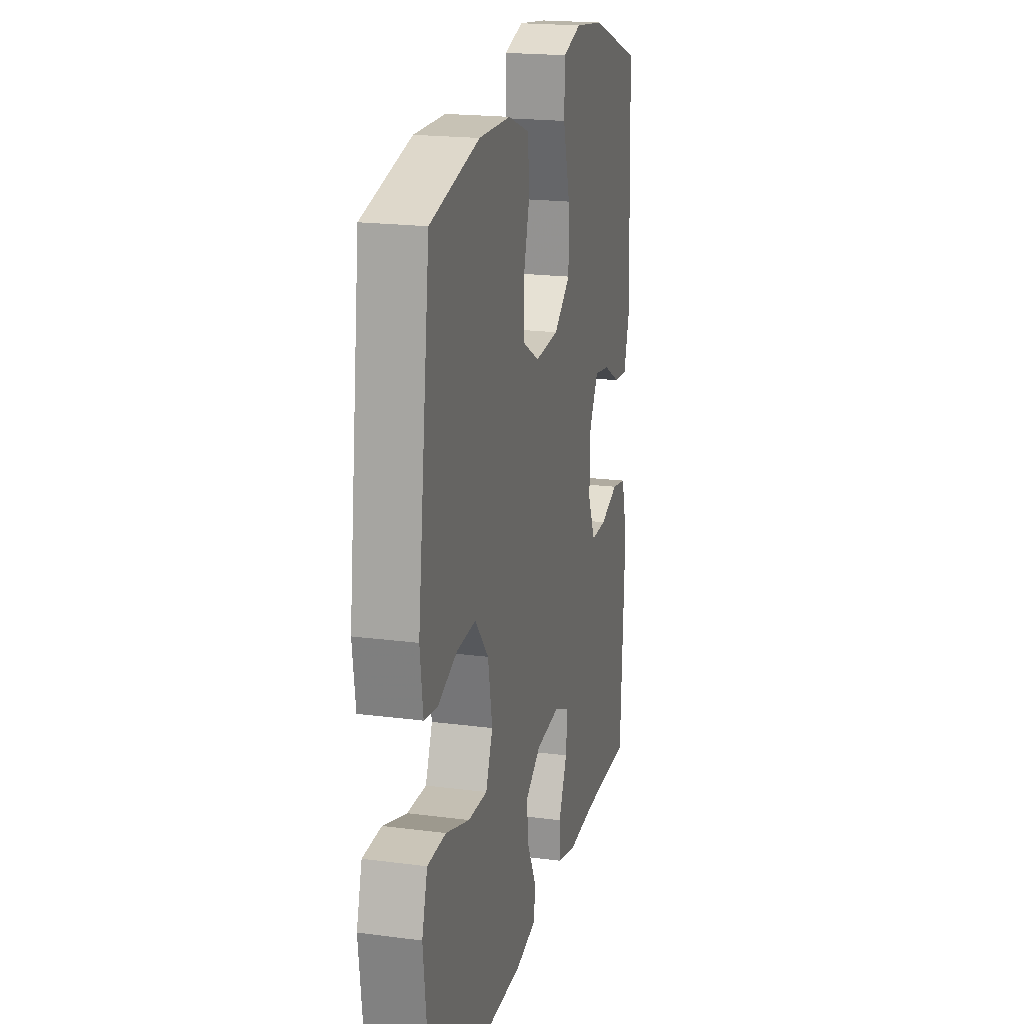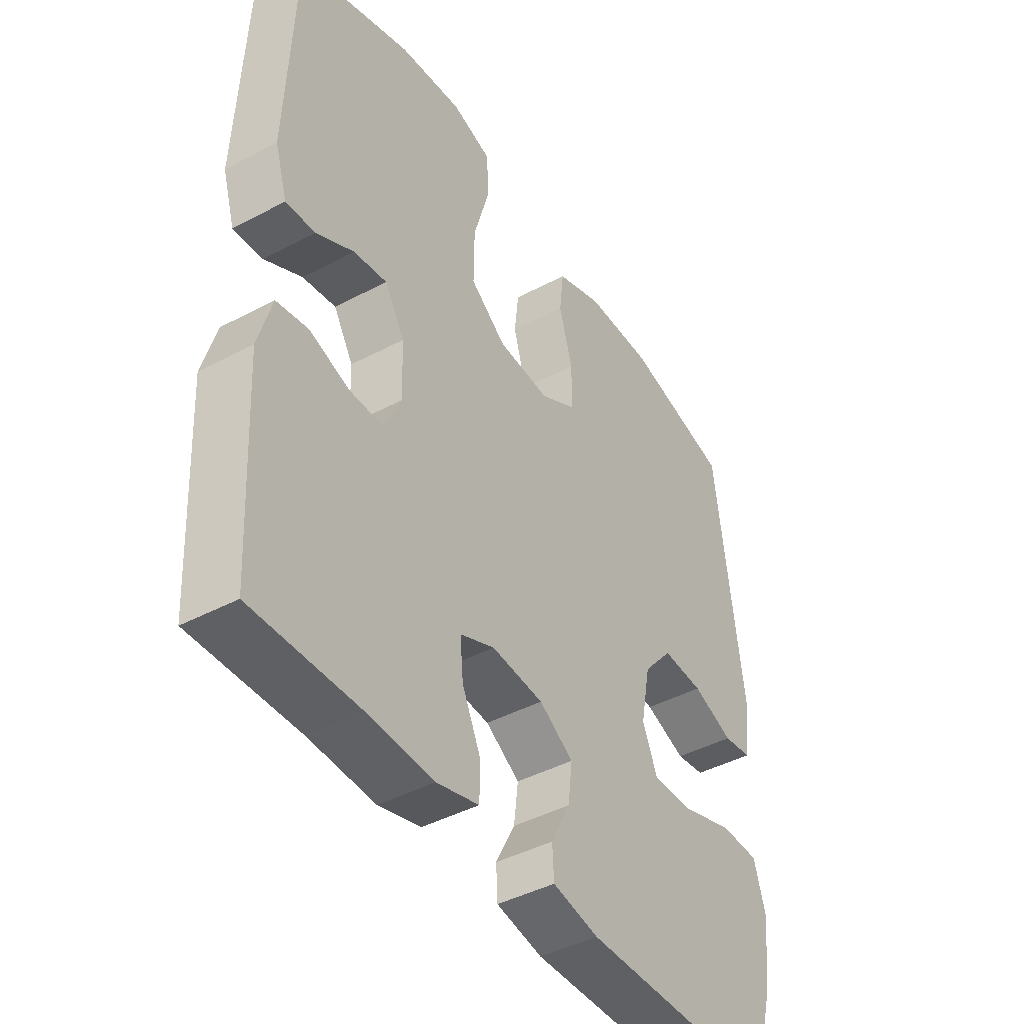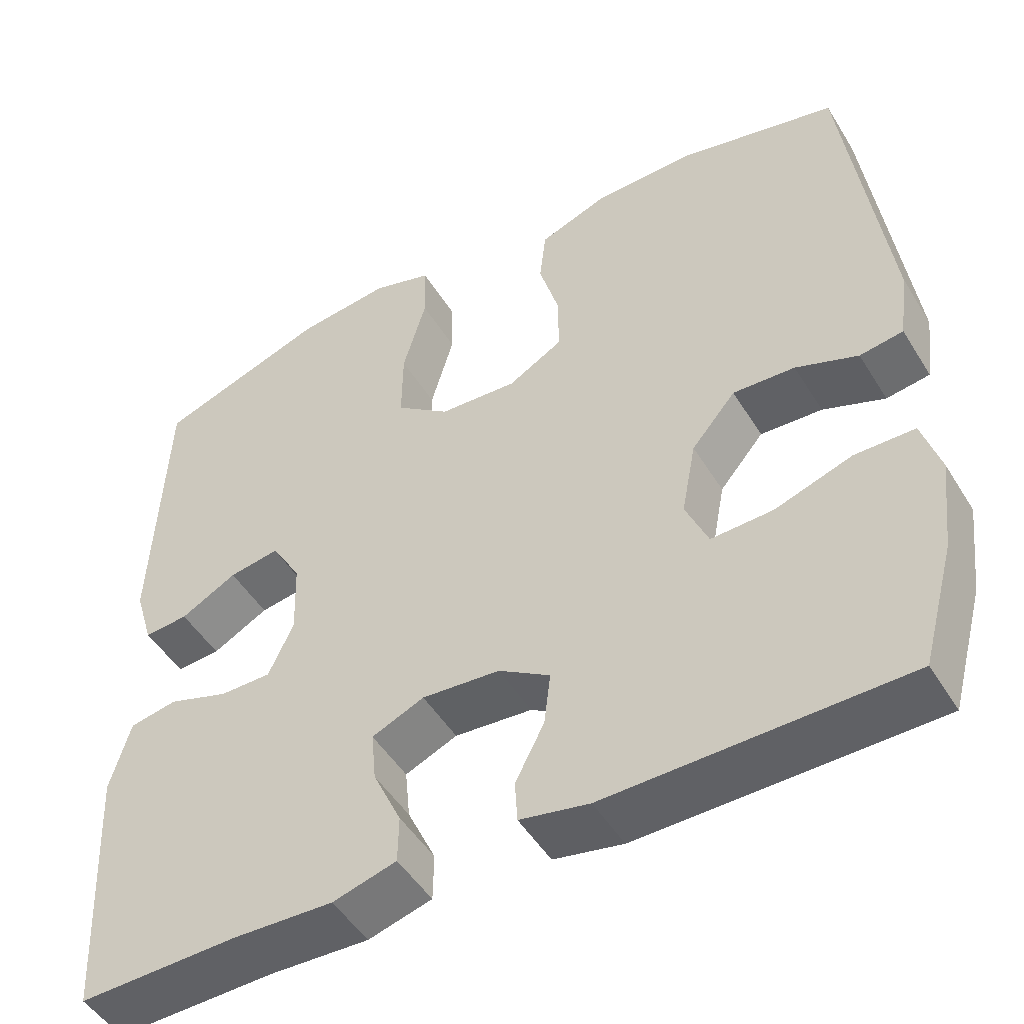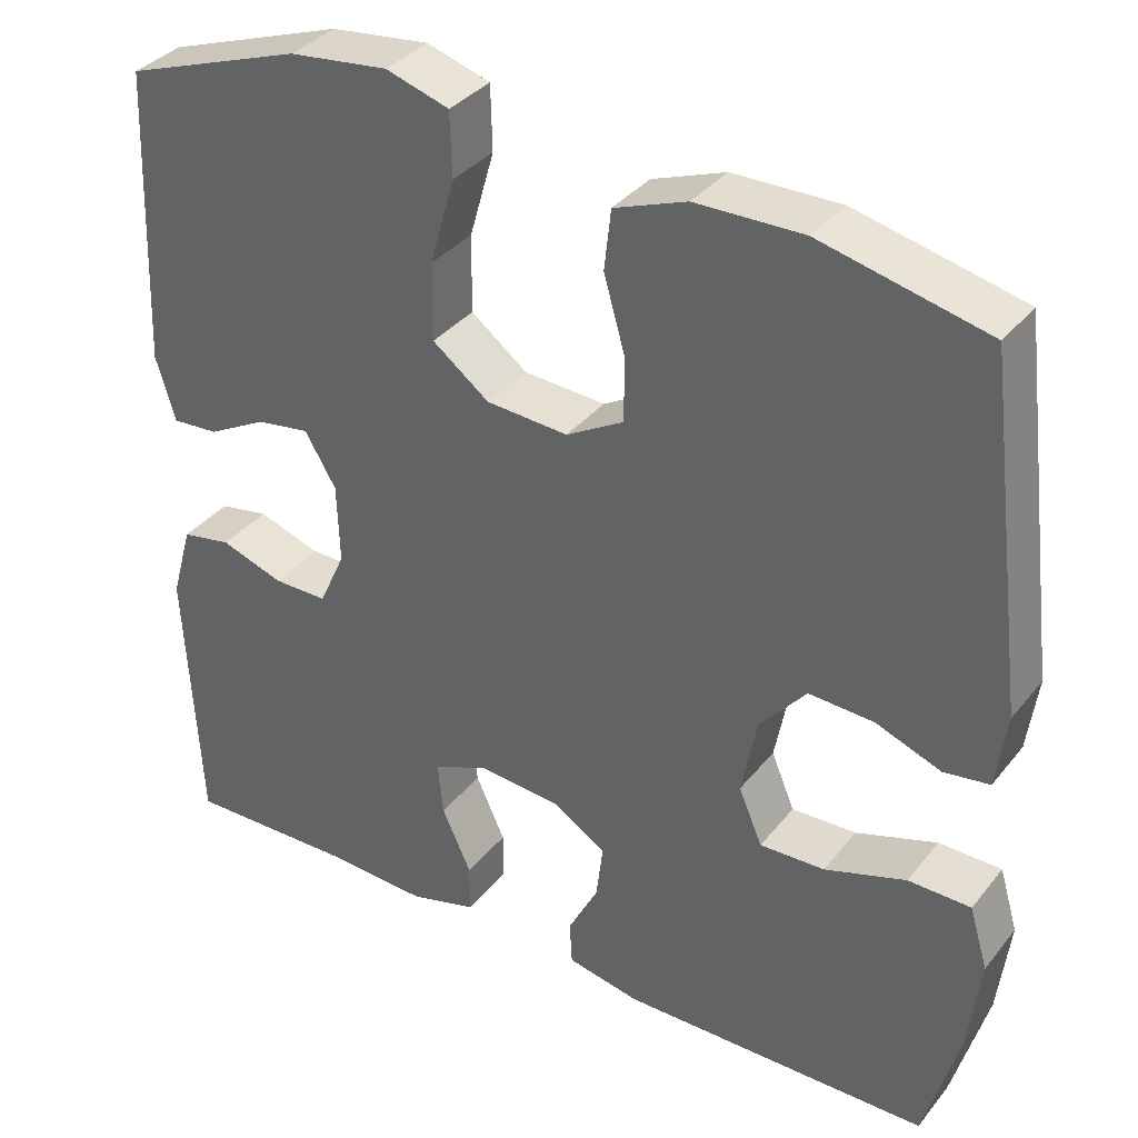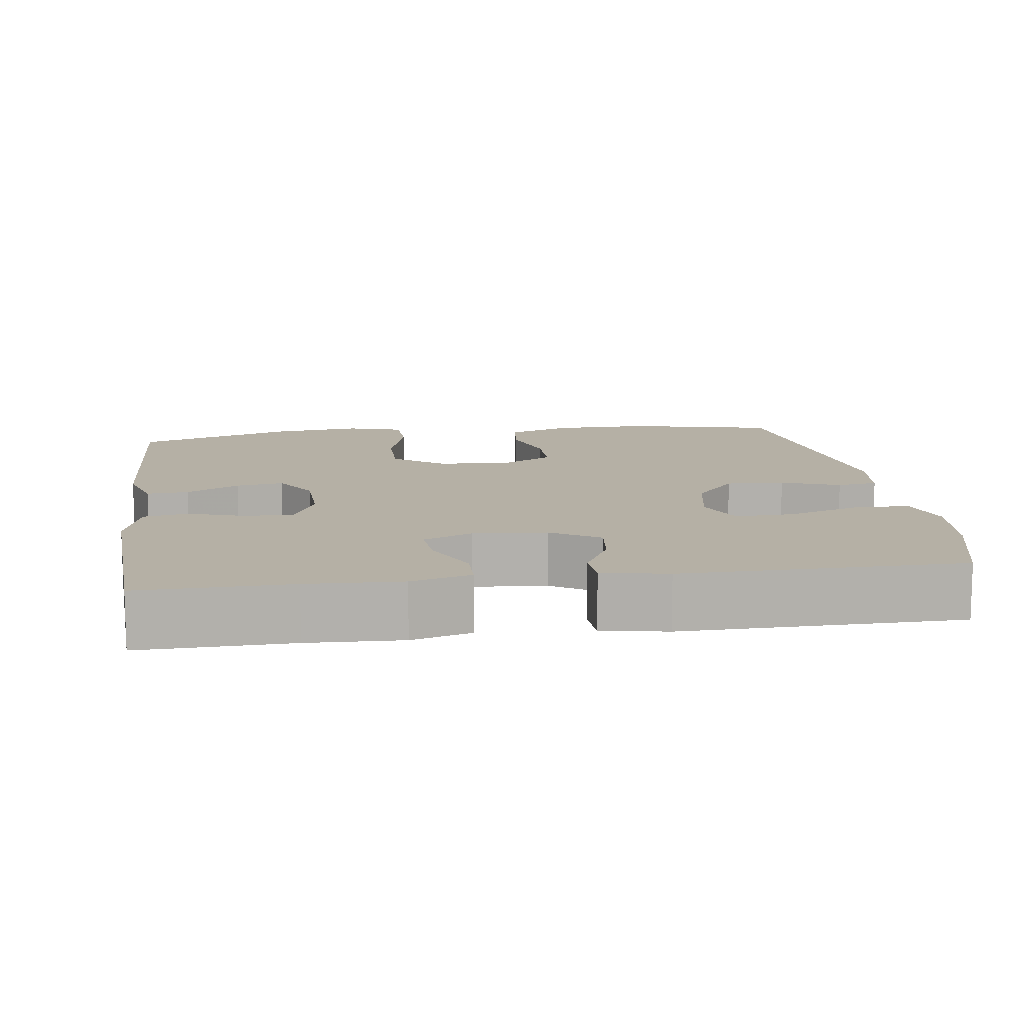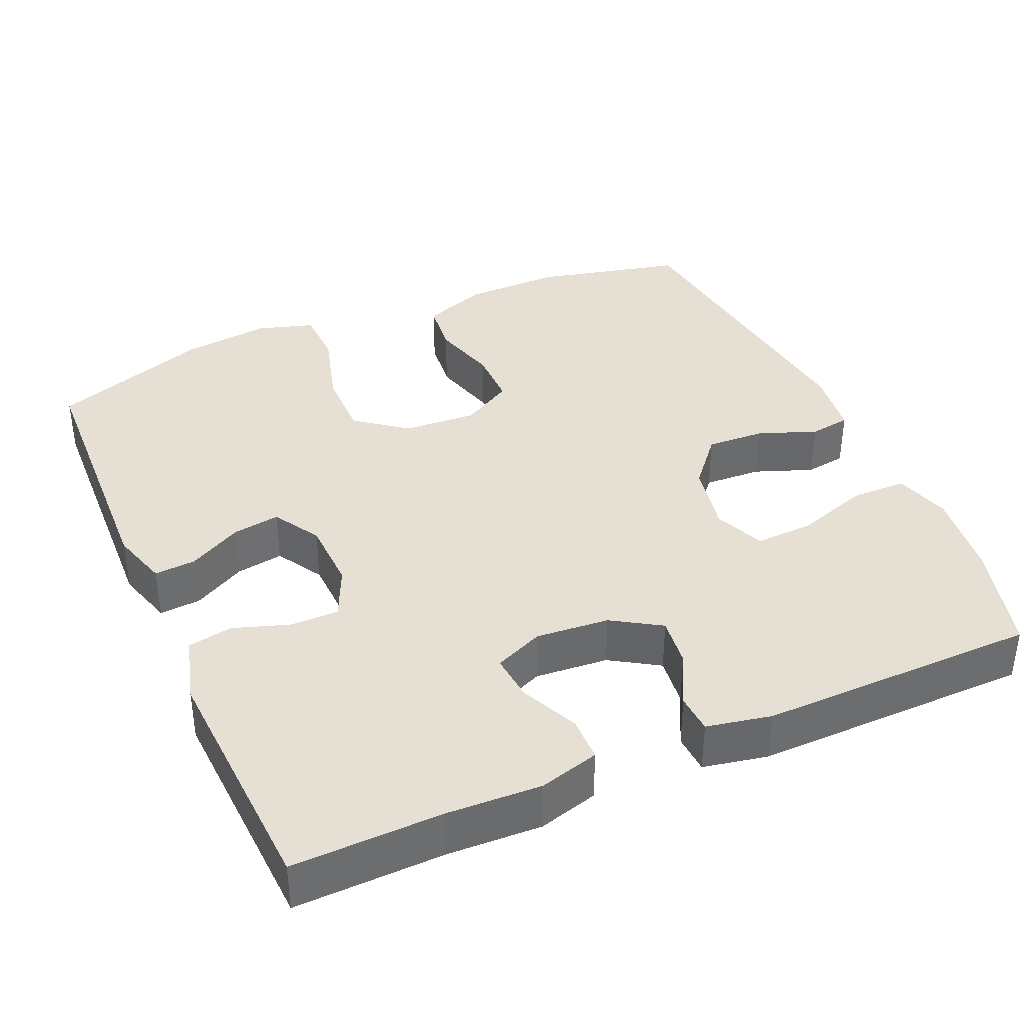
<metadata>
{"format":"obj","ext":"obj","renderer":"f3d","projection":"perspective","resolution":1024,"background":"white","views":[{"elev":19.8,"azim":-76.4,"up":"+Z"},{"elev":-43.4,"azim":122.1,"up":"+Z"},{"elev":-49.2,"azim":-149.5,"up":"+Z"},{"elev":35.6,"azim":-146.8,"up":"+Z"},{"elev":11.7,"azim":172.0,"up":"+Y"},{"elev":38.0,"azim":156.3,"up":"+Y"}]}
</metadata>
<code>
v -0.5 0.07 0.5
v -0.303 0.07 0.546
v -0.176 0.07 0.544
v -0.09 0.07 0.512
v -0.082 0.07 0.441
v -0.107 0.07 0.353
v -0.107 0.07 0.277
v -0.039 0.07 0.238
v 0.058 0.07 0.244
v 0.125 0.07 0.295
v 0.124 0.07 0.387
v 0.095 0.07 0.489
v 0.097 0.07 0.565
v 0.172 0.07 0.588
v 0.289 0.07 0.574
v 0.5 0.07 0.5
v 0.514 0.07 0.146
v 0.491 0.07 0.07
v 0.436 0.07 0.074
v 0.366 0.07 0.112
v 0.303 0.07 0.122
v 0.266 0.07 0.06
v 0.263 0.07 -0.034
v 0.294 0.07 -0.102
v 0.358 0.07 -0.102
v 0.433 0.07 -0.077
v 0.492 0.07 -0.088
v 0.517 0.07 -0.177
v 0.5 0.07 -0.5
v 0.302 0.07 -0.495
v 0.178 0.07 -0.5
v 0.099 0.07 -0.478
v 0.098 0.07 -0.419
v 0.133 0.07 -0.343
v 0.139 0.07 -0.28
v 0.074 0.07 -0.252
v -0.023 0.07 -0.26
v -0.087 0.07 -0.3
v -0.079 0.07 -0.366
v -0.043 0.07 -0.436
v -0.046 0.07 -0.488
v -0.132 0.07 -0.505
v -0.5 0.07 -0.5
v -0.541 0.07 -0.351
v -0.555 0.07 -0.235
v -0.533 0.07 -0.161
v -0.459 0.07 -0.16
v -0.363 0.07 -0.192
v -0.286 0.07 -0.195
v -0.258 0.07 -0.129
v -0.276 0.07 -0.035
v -0.331 0.07 0.03
v -0.408 0.07 0.026
v -0.485 0.07 -0.003
v -0.539 0.07 0.005
v -0.551 0.07 0.094
v -0.5 0 0.5
v -0.303 0 0.546
v -0.176 0 0.544
v -0.09 0 0.512
v -0.082 0 0.441
v -0.107 0 0.353
v -0.107 0 0.277
v -0.039 0 0.238
v 0.058 0 0.244
v 0.125 0 0.295
v 0.124 0 0.387
v 0.095 0 0.489
v 0.097 0 0.565
v 0.172 0 0.588
v 0.289 0 0.574
v 0.5 0 0.5
v 0.514 0 0.146
v 0.491 0 0.07
v 0.436 0 0.074
v 0.366 0 0.112
v 0.303 0 0.122
v 0.266 0 0.06
v 0.263 0 -0.034
v 0.294 0 -0.102
v 0.358 0 -0.102
v 0.433 0 -0.077
v 0.492 0 -0.088
v 0.517 0 -0.177
v 0.5 0 -0.5
v 0.302 0 -0.495
v 0.178 0 -0.5
v 0.099 0 -0.478
v 0.098 0 -0.419
v 0.133 0 -0.343
v 0.139 0 -0.28
v 0.074 0 -0.252
v -0.023 0 -0.26
v -0.087 0 -0.3
v -0.079 0 -0.366
v -0.043 0 -0.436
v -0.046 0 -0.488
v -0.132 0 -0.505
v -0.5 0 -0.5
v -0.541 0 -0.351
v -0.555 0 -0.235
v -0.533 0 -0.161
v -0.459 0 -0.16
v -0.363 0 -0.192
v -0.286 0 -0.195
v -0.258 0 -0.129
v -0.276 0 -0.035
v -0.331 0 0.03
v -0.408 0 0.026
v -0.485 0 -0.003
v -0.539 0 0.005
v -0.551 0 0.094
f 4 5 6
f 3 4 6
f 2 3 6
f 1 2 6
f 56 1 6
f 55 56 6
f 54 55 6
f 53 54 6
f 52 53 6 7
f 51 52 7 8
f 50 51 8 9
f 49 50 9 10
f 46 47 48
f 45 46 48
f 44 45 48
f 43 44 48
f 42 43 48
f 41 42 48
f 40 41 48
f 39 40 48
f 38 39 48 49
f 37 38 49 10
f 32 33 34
f 31 32 34
f 30 31 34
f 30 34 35
f 29 30 35
f 28 29 35
f 27 28 35
f 26 27 35
f 25 26 35
f 24 25 35 36
f 18 19 20
f 17 18 20
f 16 17 20
f 15 16 20
f 14 15 20
f 13 14 20
f 12 13 20
f 11 12 20
f 10 11 20 21
f 37 10 21 22
f 23 24 36 37
f 22 23 37
f 62 61 60
f 62 60 59
f 62 59 58
f 62 58 57
f 62 57 112
f 62 112 111
f 62 111 110
f 62 110 109
f 63 62 109 108
f 64 63 108 107
f 65 64 107 106
f 66 65 106 105
f 104 103 102
f 104 102 101
f 104 101 100
f 104 100 99
f 104 99 98
f 104 98 97
f 104 97 96
f 104 96 95
f 105 104 95 94
f 66 105 94 93
f 90 89 88
f 90 88 87
f 90 87 86
f 91 90 86
f 91 86 85
f 91 85 84
f 91 84 83
f 91 83 82
f 91 82 81
f 92 91 81 80
f 76 75 74
f 76 74 73
f 76 73 72
f 76 72 71
f 76 71 70
f 76 70 69
f 76 69 68
f 76 68 67
f 77 76 67 66
f 78 77 66 93
f 93 92 80 79
f 93 79 78
f 1 57 58 2
f 2 58 59 3
f 3 59 60 4
f 4 60 61 5
f 5 61 62 6
f 6 62 63 7
f 7 63 64 8
f 8 64 65 9
f 9 65 66 10
f 10 66 67 11
f 11 67 68 12
f 12 68 69 13
f 13 69 70 14
f 14 70 71 15
f 15 71 72 16
f 16 72 73 17
f 17 73 74 18
f 18 74 75 19
f 19 75 76 20
f 20 76 77 21
f 21 77 78 22
f 22 78 79 23
f 23 79 80 24
f 24 80 81 25
f 25 81 82 26
f 26 82 83 27
f 27 83 84 28
f 28 84 85 29
f 29 85 86 30
f 30 86 87 31
f 31 87 88 32
f 32 88 89 33
f 33 89 90 34
f 34 90 91 35
f 35 91 92 36
f 36 92 93 37
f 37 93 94 38
f 38 94 95 39
f 39 95 96 40
f 40 96 97 41
f 41 97 98 42
f 42 98 99 43
f 43 99 100 44
f 44 100 101 45
f 45 101 102 46
f 46 102 103 47
f 47 103 104 48
f 48 104 105 49
f 49 105 106 50
f 50 106 107 51
f 51 107 108 52
f 52 108 109 53
f 53 109 110 54
f 54 110 111 55
f 55 111 112 56
f 56 112 57 1

</code>
